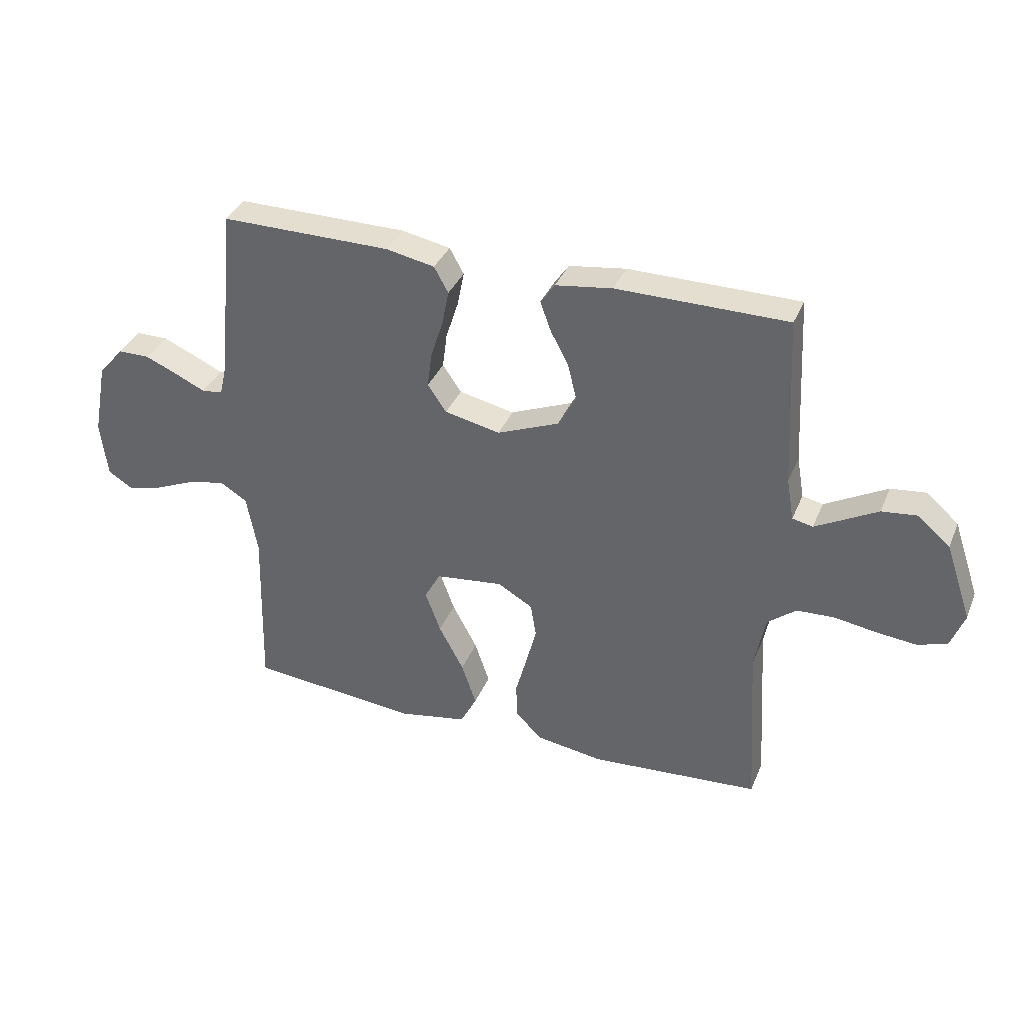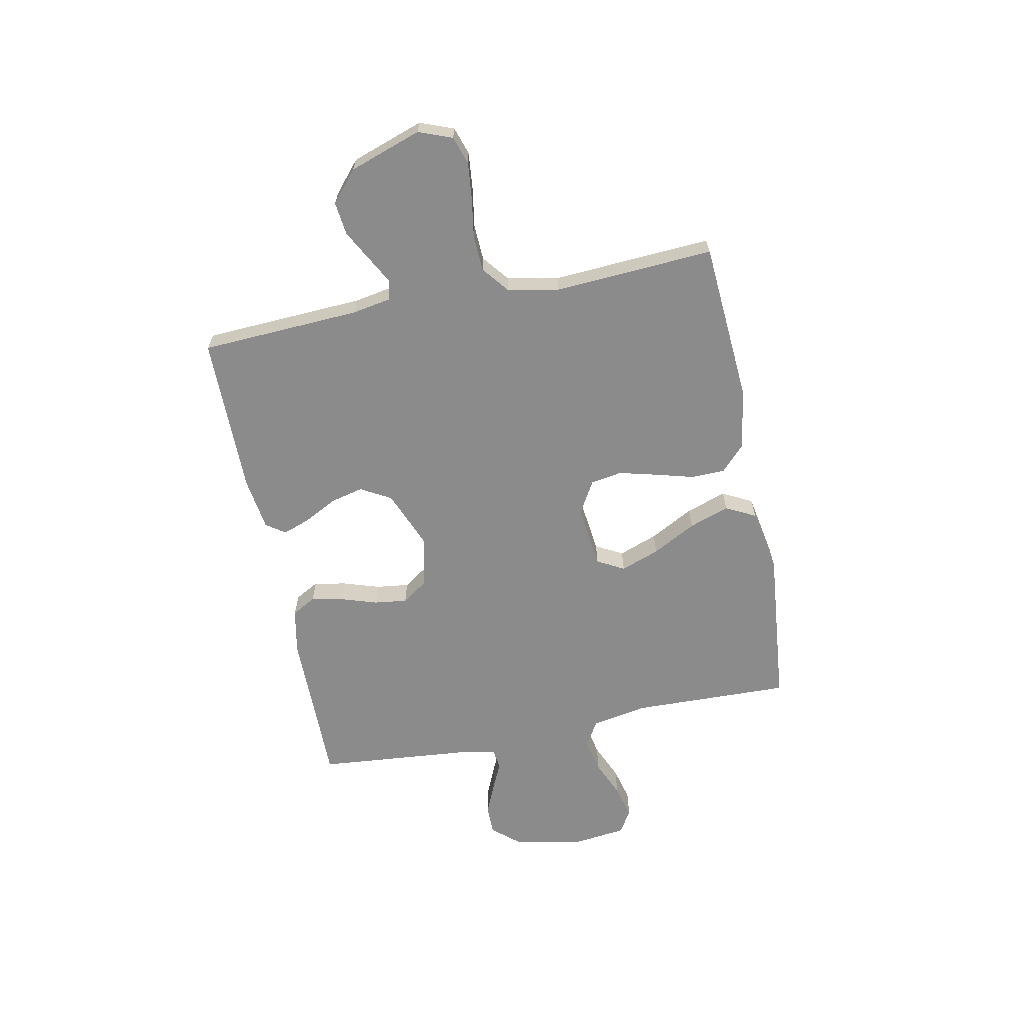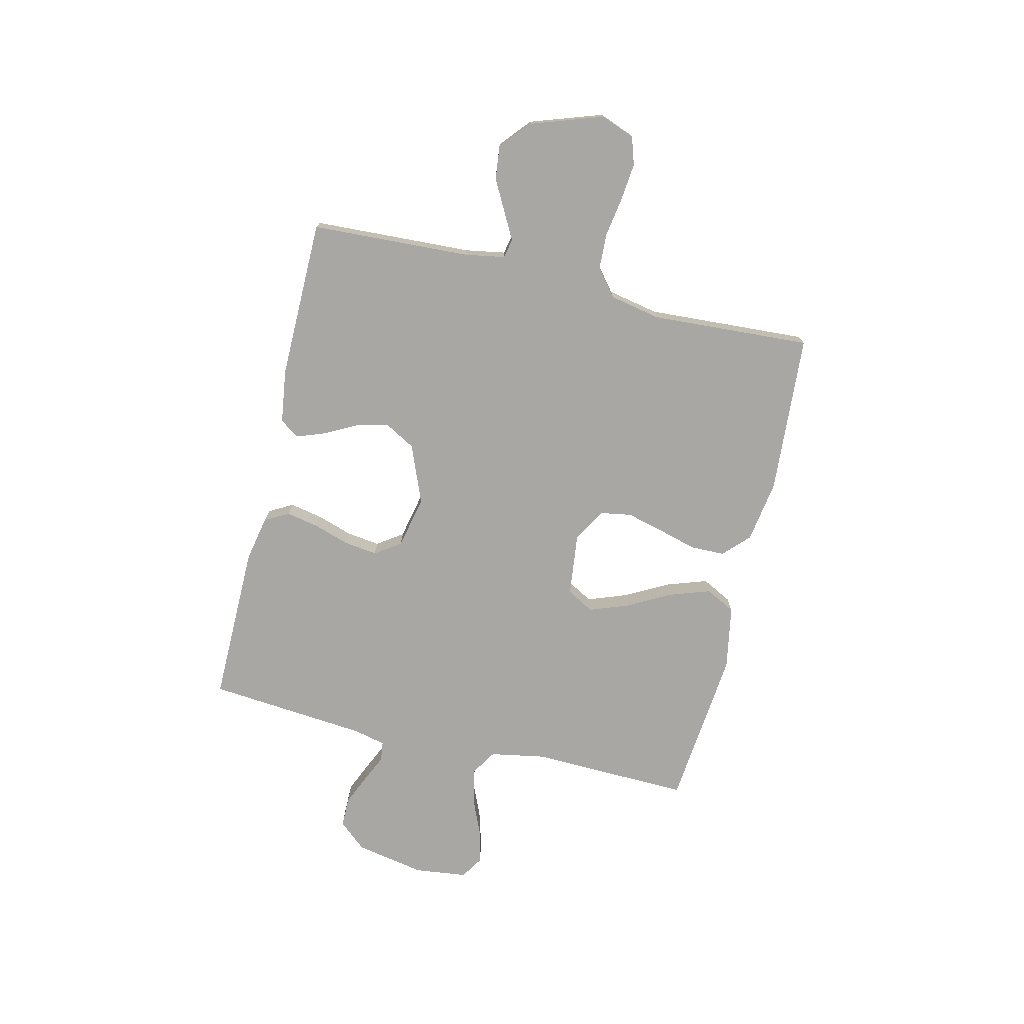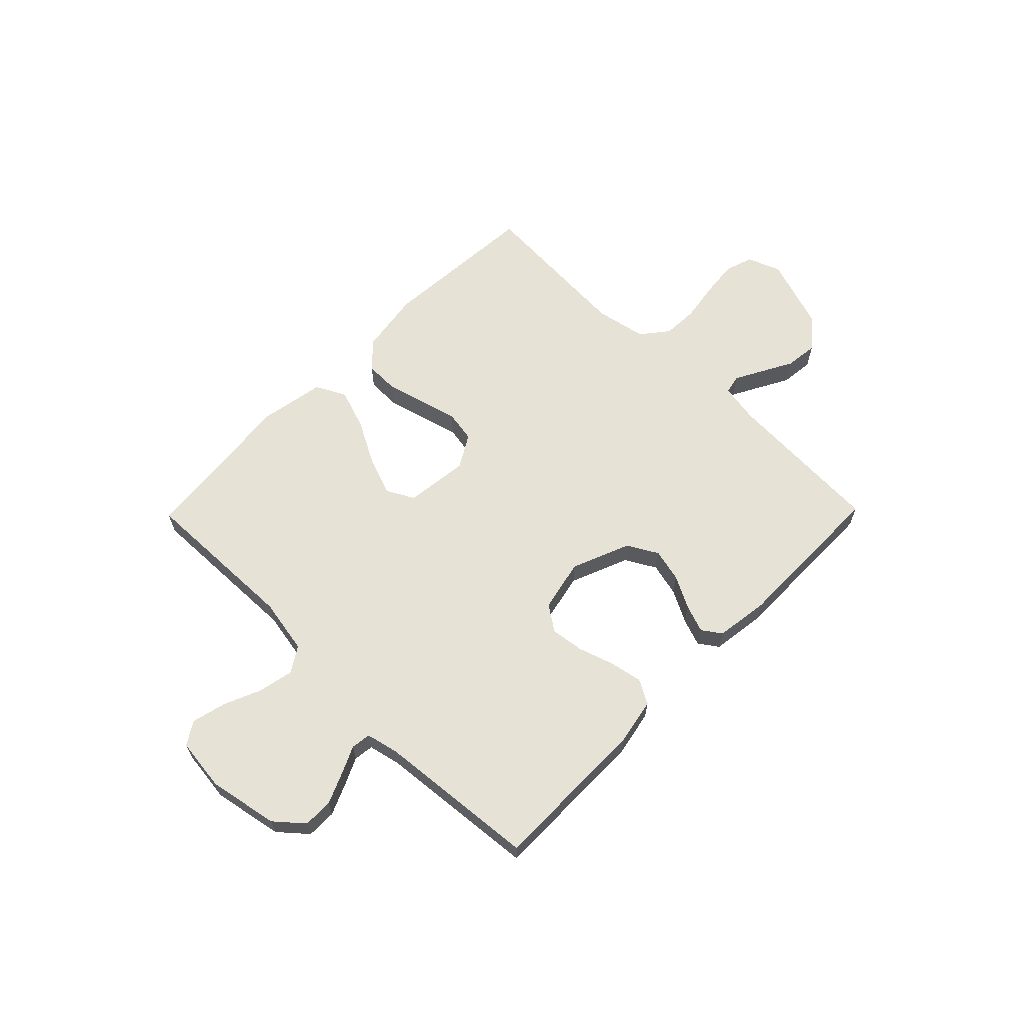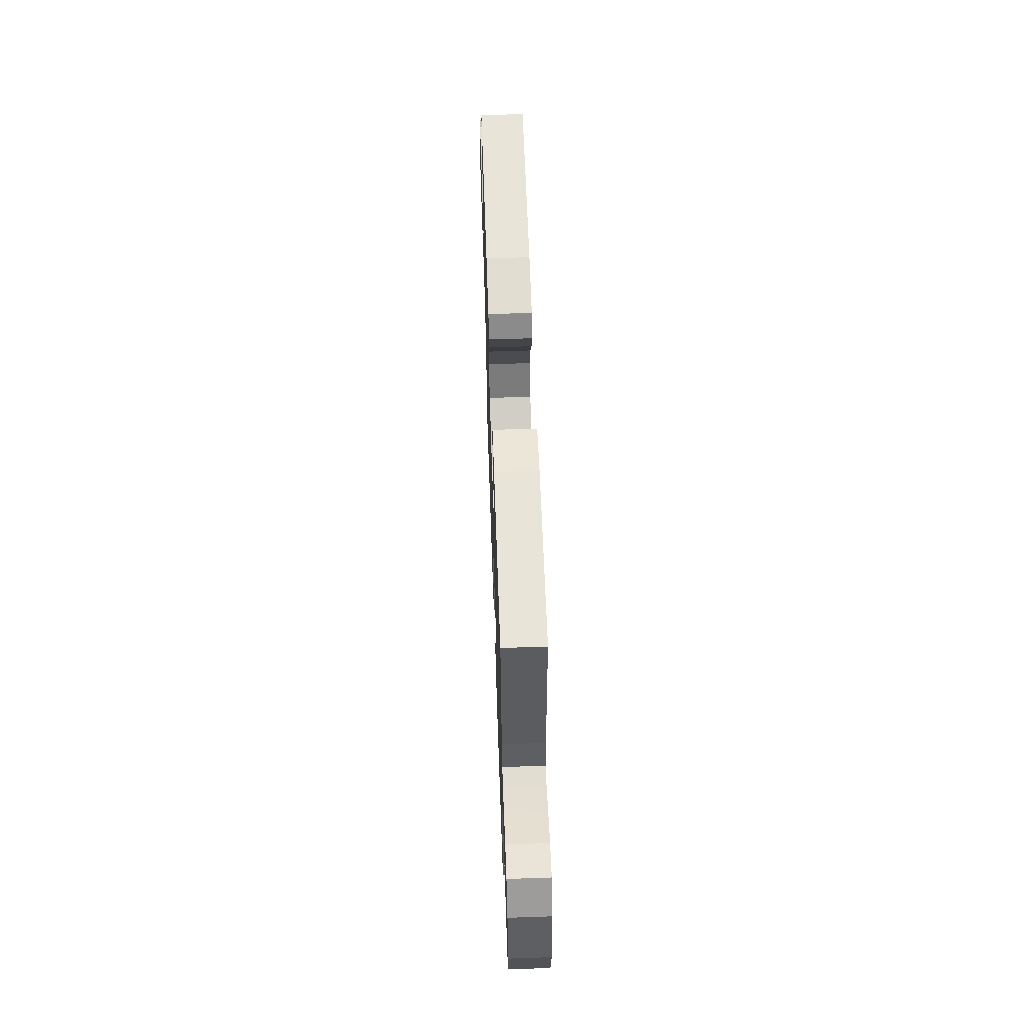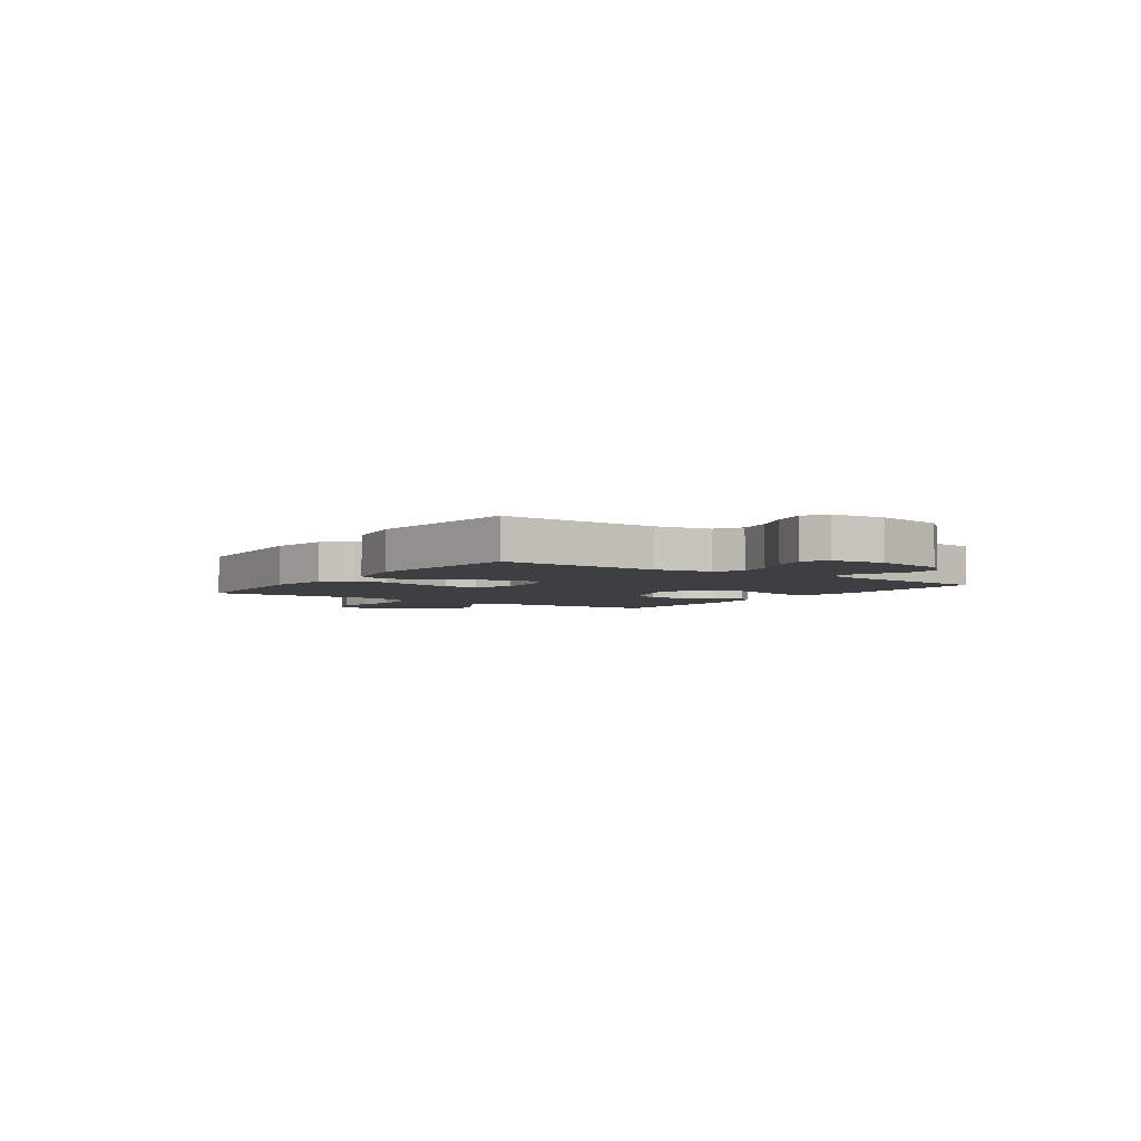
<metadata>
{"format":"obj","ext":"obj","renderer":"f3d","projection":"perspective","resolution":1024,"background":"white","views":[{"elev":35.5,"azim":20.6,"up":"+Z"},{"elev":-64.0,"azim":101.4,"up":"+Y"},{"elev":-74.6,"azim":76.6,"up":"+Y"},{"elev":63.5,"azim":-45.6,"up":"+Y"},{"elev":61.0,"azim":-92.0,"up":"+Z"},{"elev":-4.0,"azim":-124.8,"up":"+Y"}]}
</metadata>
<code>
v -0.5 0.07 0.5
v -0.2 0.07 0.498
v -0.114 0.07 0.481
v -0.089 0.07 0.436
v -0.101 0.07 0.375
v -0.123 0.07 0.307
v -0.131 0.07 0.245
v -0.098 0.07 0.197
v 0 0.07 0.176
v 0.109 0.07 0.22
v 0.141 0.07 0.277
v 0.126 0.07 0.339
v 0.094 0.07 0.4
v 0.075 0.07 0.452
v 0.1 0.07 0.488
v 0.2 0.07 0.502
v 0.5 0.07 0.5
v 0.515 0.07 0.2
v 0.528 0.07 0.126
v 0.564 0.07 0.118
v 0.614 0.07 0.145
v 0.673 0.07 0.177
v 0.735 0.07 0.184
v 0.792 0.07 0.135
v 0.838 0.07 0
v 0.814 0.07 -0.063
v 0.762 0.07 -0.08
v 0.693 0.07 -0.073
v 0.618 0.07 -0.061
v 0.551 0.07 -0.064
v 0.501 0.07 -0.104
v 0.482 0.07 -0.2
v 0.5 0.07 -0.5
v 0.2 0.07 -0.521
v 0.083 0.07 -0.503
v 0.035 0.07 -0.457
v 0.034 0.07 -0.393
v 0.054 0.07 -0.32
v 0.072 0.07 -0.25
v 0.062 0.07 -0.191
v 0 0.07 -0.155
v -0.119 0.07 -0.169
v -0.147 0.07 -0.22
v -0.12 0.07 -0.293
v -0.076 0.07 -0.375
v -0.05 0.07 -0.451
v -0.079 0.07 -0.507
v -0.2 0.07 -0.529
v -0.5 0.07 -0.5
v -0.492 0.07 -0.2
v -0.511 0.07 -0.096
v -0.559 0.07 -0.066
v -0.625 0.07 -0.08
v -0.695 0.07 -0.11
v -0.759 0.07 -0.126
v -0.802 0.07 -0.099
v -0.814 0.07 0
v -0.789 0.07 0.131
v -0.744 0.07 0.183
v -0.688 0.07 0.183
v -0.63 0.07 0.158
v -0.578 0.07 0.134
v -0.541 0.07 0.139
v -0.527 0.07 0.2
v -0.5 0 0.5
v -0.2 0 0.498
v -0.114 0 0.481
v -0.089 0 0.436
v -0.101 0 0.375
v -0.123 0 0.307
v -0.131 0 0.245
v -0.098 0 0.197
v 0 0 0.176
v 0.109 0 0.22
v 0.141 0 0.277
v 0.126 0 0.339
v 0.094 0 0.4
v 0.075 0 0.452
v 0.1 0 0.488
v 0.2 0 0.502
v 0.5 0 0.5
v 0.515 0 0.2
v 0.528 0 0.126
v 0.564 0 0.118
v 0.614 0 0.145
v 0.673 0 0.177
v 0.735 0 0.184
v 0.792 0 0.135
v 0.838 0 0
v 0.814 0 -0.063
v 0.762 0 -0.08
v 0.693 0 -0.073
v 0.618 0 -0.061
v 0.551 0 -0.064
v 0.501 0 -0.104
v 0.482 0 -0.2
v 0.5 0 -0.5
v 0.2 0 -0.521
v 0.083 0 -0.503
v 0.035 0 -0.457
v 0.034 0 -0.393
v 0.054 0 -0.32
v 0.072 0 -0.25
v 0.062 0 -0.191
v 0 0 -0.155
v -0.119 0 -0.169
v -0.147 0 -0.22
v -0.12 0 -0.293
v -0.076 0 -0.375
v -0.05 0 -0.451
v -0.079 0 -0.507
v -0.2 0 -0.529
v -0.5 0 -0.5
v -0.492 0 -0.2
v -0.511 0 -0.096
v -0.559 0 -0.066
v -0.625 0 -0.08
v -0.695 0 -0.11
v -0.759 0 -0.126
v -0.802 0 -0.099
v -0.814 0 0
v -0.789 0 0.131
v -0.744 0 0.183
v -0.688 0 0.183
v -0.63 0 0.158
v -0.578 0 0.134
v -0.541 0 0.139
v -0.527 0 0.2
f 60 61 62
f 59 60 62
f 58 59 62
f 57 58 62
f 56 57 62
f 55 56 62
f 54 55 62
f 53 54 62
f 52 53 62 63
f 51 52 63 64
f 48 49 50
f 47 48 50
f 46 47 50
f 45 46 50
f 44 45 50
f 51 64 1
f 50 51 1
f 44 50 1
f 43 44 1
f 36 37 38
f 35 36 38
f 34 35 38
f 33 34 38
f 32 33 38
f 31 32 38 39
f 30 31 39 40
f 27 28 29
f 26 27 29
f 25 26 29
f 24 25 29
f 23 24 29
f 22 23 29
f 21 22 29
f 20 21 29 30
f 30 40 41
f 20 30 41
f 19 20 41
f 16 17 18
f 15 16 18
f 14 15 18
f 13 14 18
f 12 13 18
f 11 12 18 19
f 4 5 6
f 3 4 6
f 2 3 6
f 1 2 6
f 1 6 7
f 1 7 8
f 43 1 8
f 42 43 8
f 10 11 19 41
f 9 10 41 42
f 8 9 42
f 126 125 124
f 126 124 123
f 126 123 122
f 126 122 121
f 126 121 120
f 126 120 119
f 126 119 118
f 126 118 117
f 127 126 117 116
f 128 127 116 115
f 114 113 112
f 114 112 111
f 114 111 110
f 114 110 109
f 114 109 108
f 65 128 115
f 65 115 114
f 65 114 108
f 65 108 107
f 102 101 100
f 102 100 99
f 102 99 98
f 102 98 97
f 102 97 96
f 103 102 96 95
f 104 103 95 94
f 93 92 91
f 93 91 90
f 93 90 89
f 93 89 88
f 93 88 87
f 93 87 86
f 93 86 85
f 94 93 85 84
f 105 104 94
f 105 94 84
f 105 84 83
f 82 81 80
f 82 80 79
f 82 79 78
f 82 78 77
f 82 77 76
f 83 82 76 75
f 70 69 68
f 70 68 67
f 70 67 66
f 70 66 65
f 71 70 65
f 72 71 65
f 72 65 107
f 72 107 106
f 105 83 75 74
f 106 105 74 73
f 106 73 72
f 1 65 66 2
f 2 66 67 3
f 3 67 68 4
f 4 68 69 5
f 5 69 70 6
f 6 70 71 7
f 7 71 72 8
f 8 72 73 9
f 9 73 74 10
f 10 74 75 11
f 11 75 76 12
f 12 76 77 13
f 13 77 78 14
f 14 78 79 15
f 15 79 80 16
f 16 80 81 17
f 17 81 82 18
f 18 82 83 19
f 19 83 84 20
f 20 84 85 21
f 21 85 86 22
f 22 86 87 23
f 23 87 88 24
f 24 88 89 25
f 25 89 90 26
f 26 90 91 27
f 27 91 92 28
f 28 92 93 29
f 29 93 94 30
f 30 94 95 31
f 31 95 96 32
f 32 96 97 33
f 33 97 98 34
f 34 98 99 35
f 35 99 100 36
f 36 100 101 37
f 37 101 102 38
f 38 102 103 39
f 39 103 104 40
f 40 104 105 41
f 41 105 106 42
f 42 106 107 43
f 43 107 108 44
f 44 108 109 45
f 45 109 110 46
f 46 110 111 47
f 47 111 112 48
f 48 112 113 49
f 49 113 114 50
f 50 114 115 51
f 51 115 116 52
f 52 116 117 53
f 53 117 118 54
f 54 118 119 55
f 55 119 120 56
f 56 120 121 57
f 57 121 122 58
f 58 122 123 59
f 59 123 124 60
f 60 124 125 61
f 61 125 126 62
f 62 126 127 63
f 63 127 128 64
f 64 128 65 1

</code>
